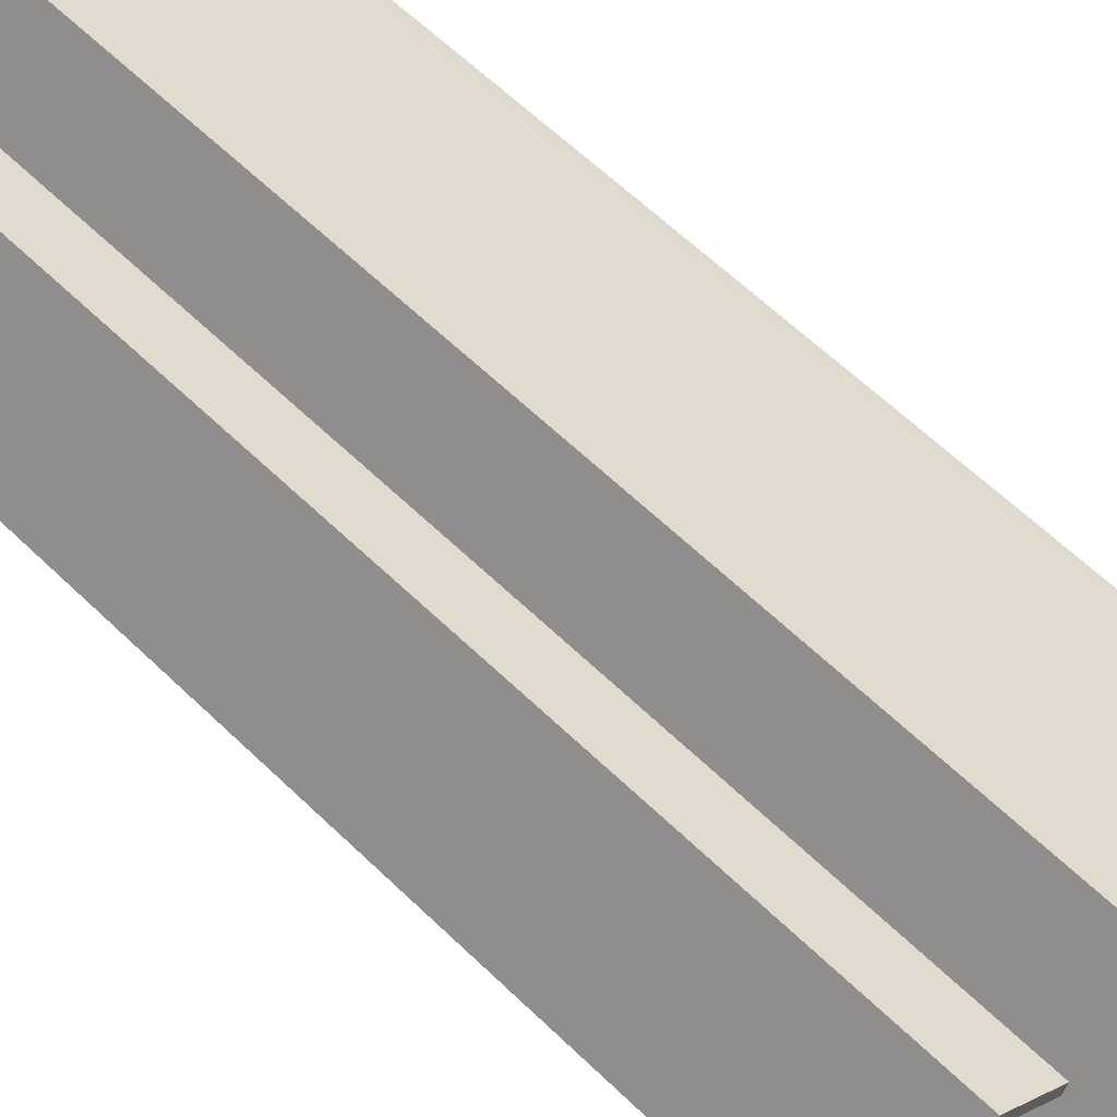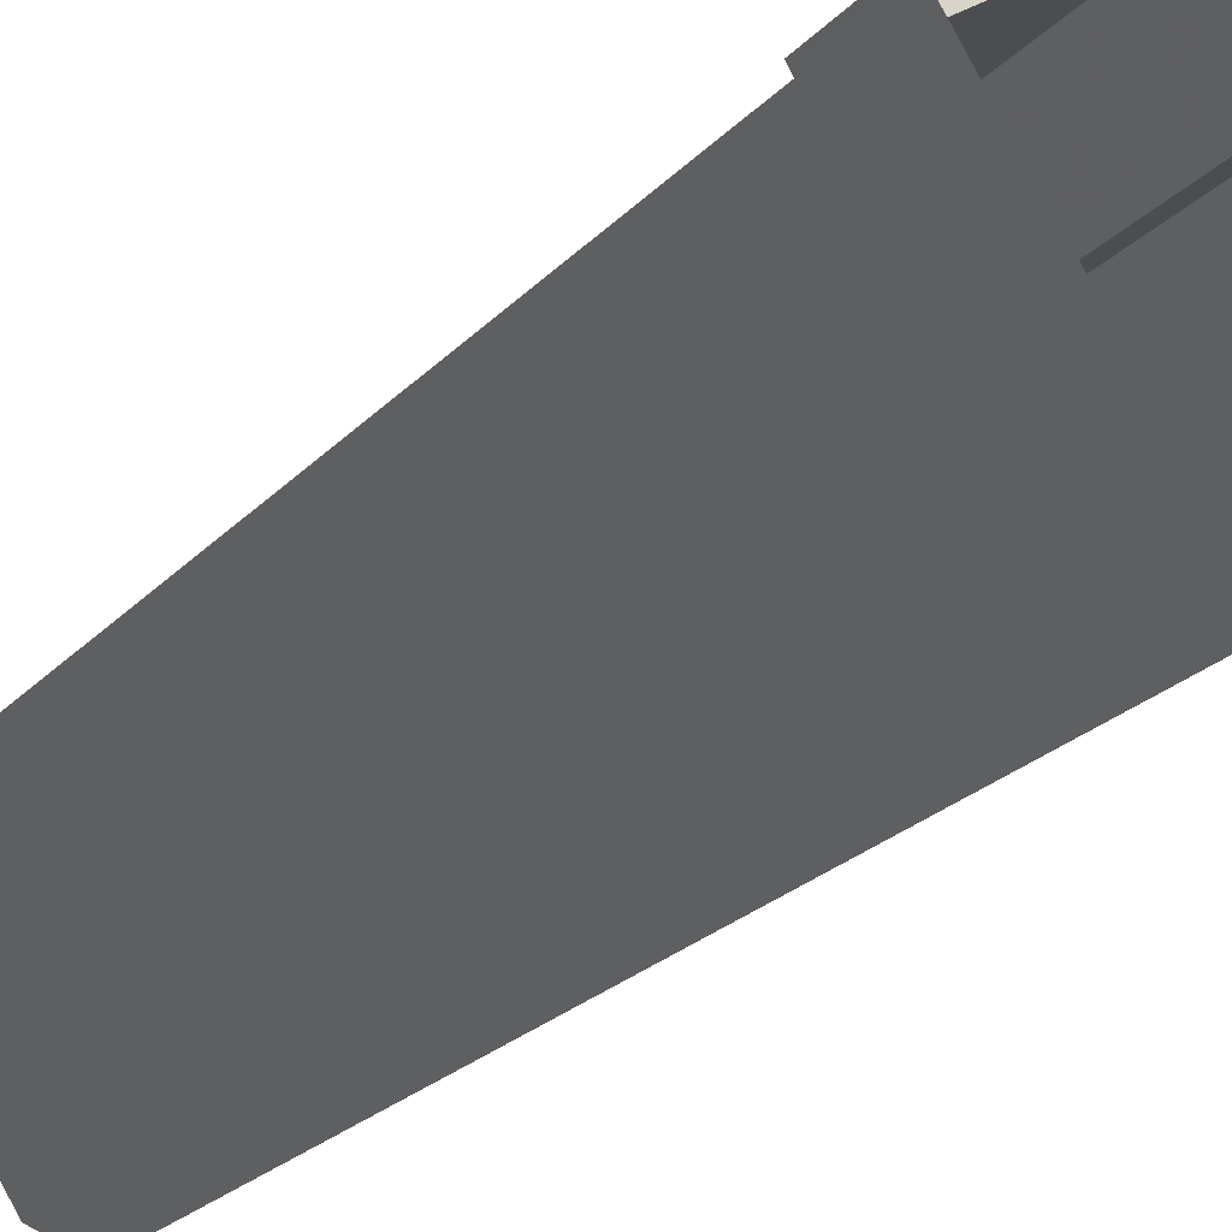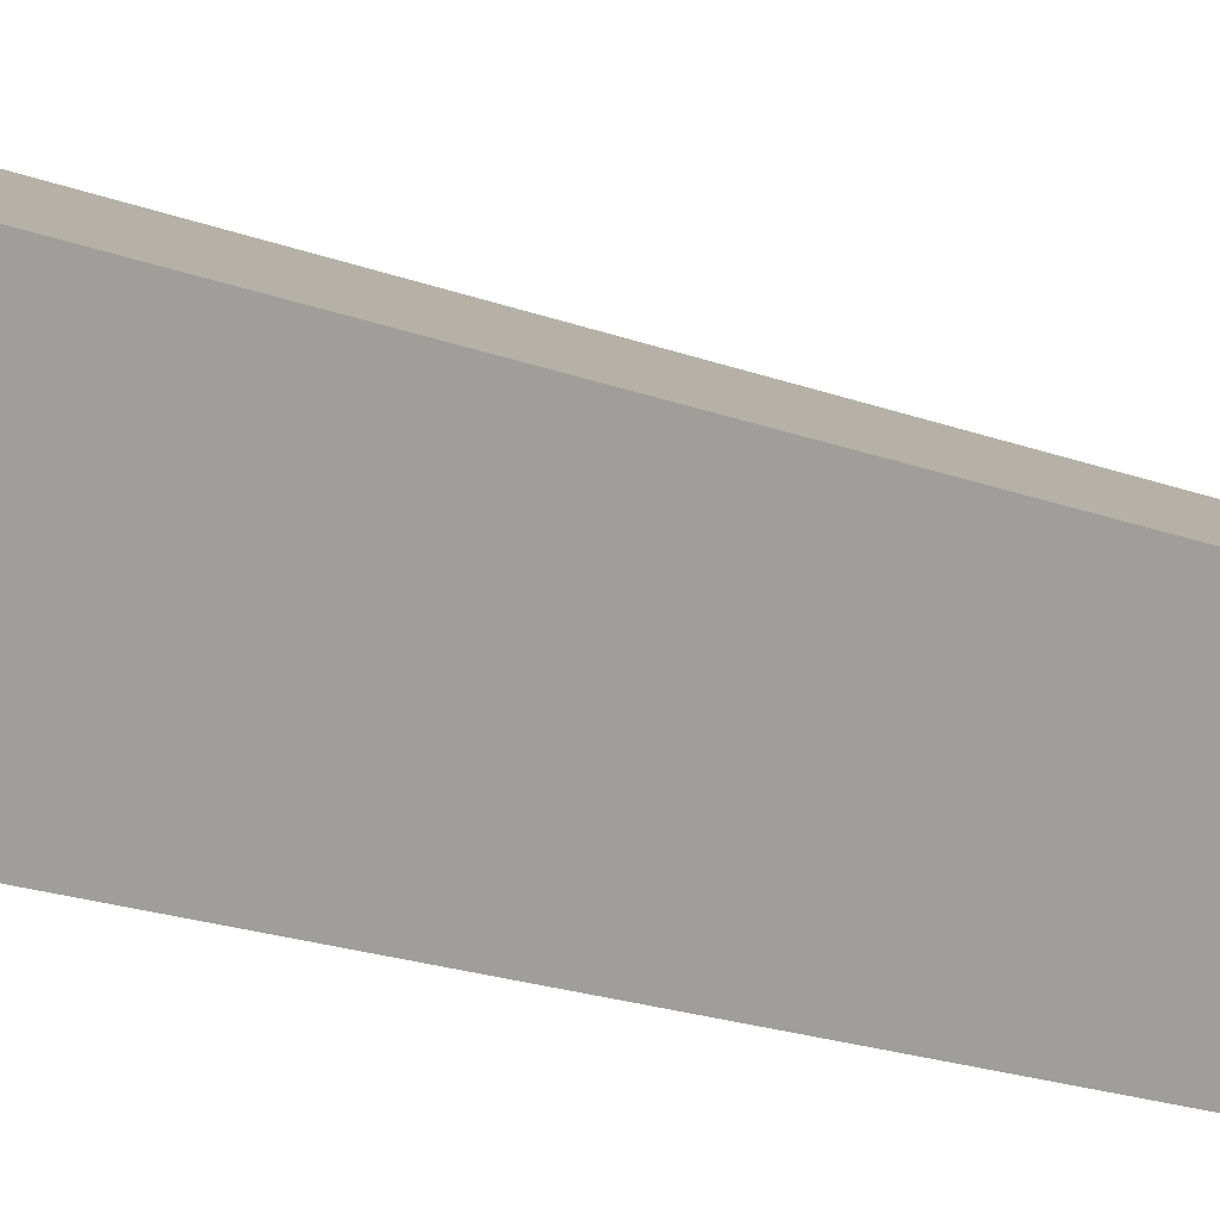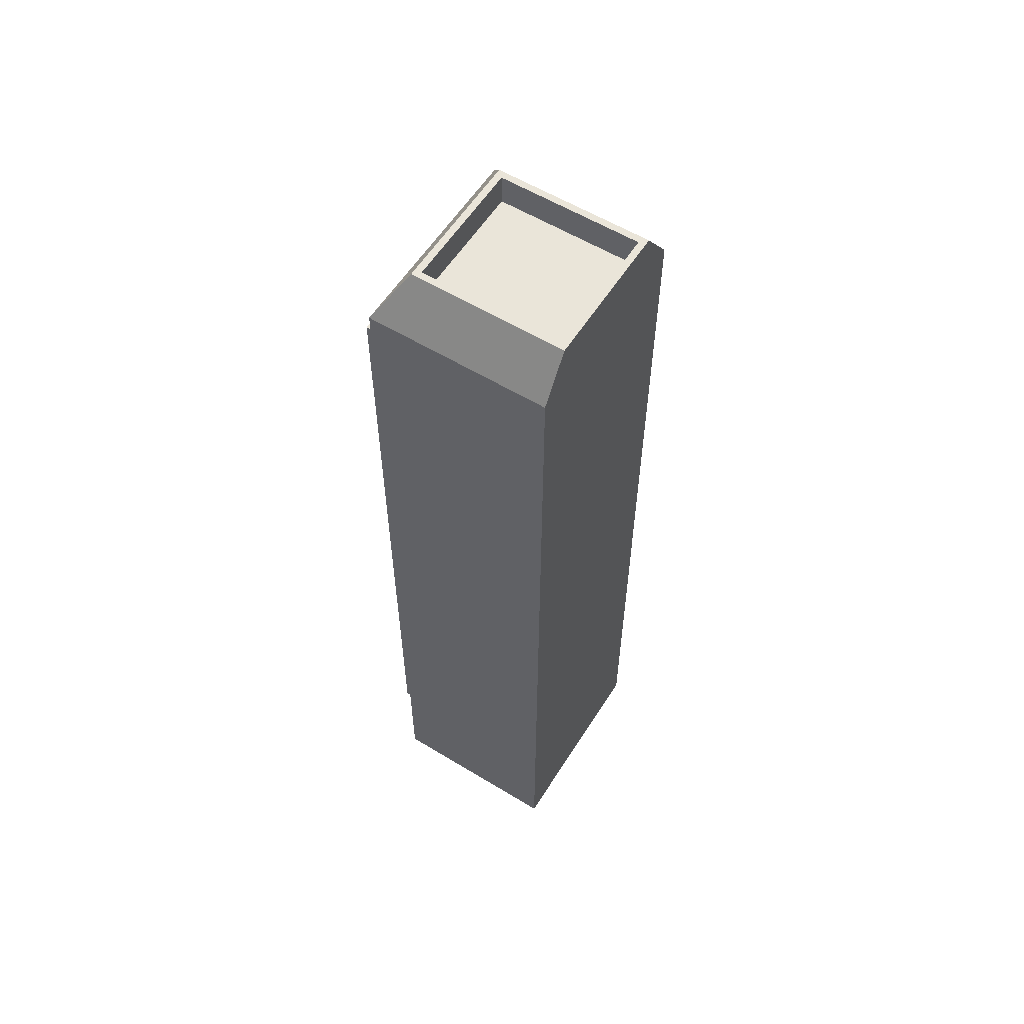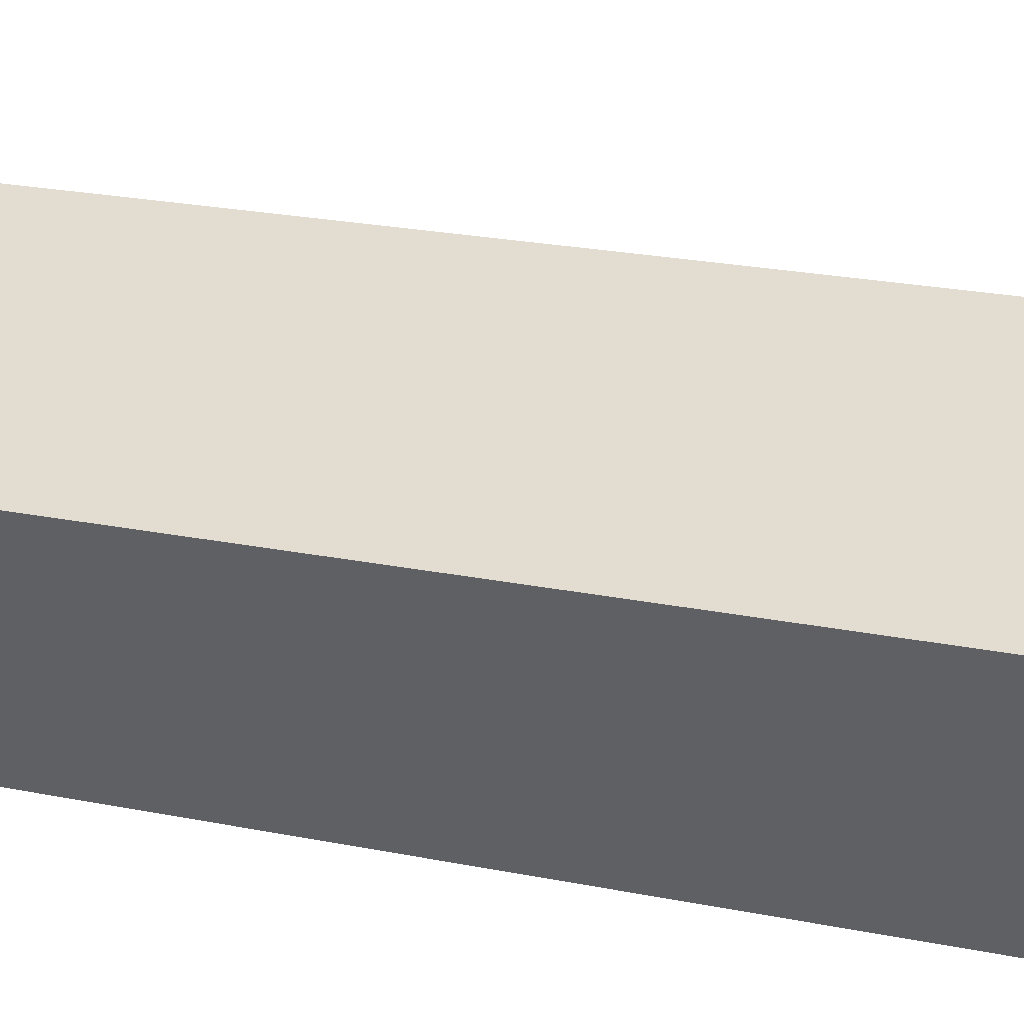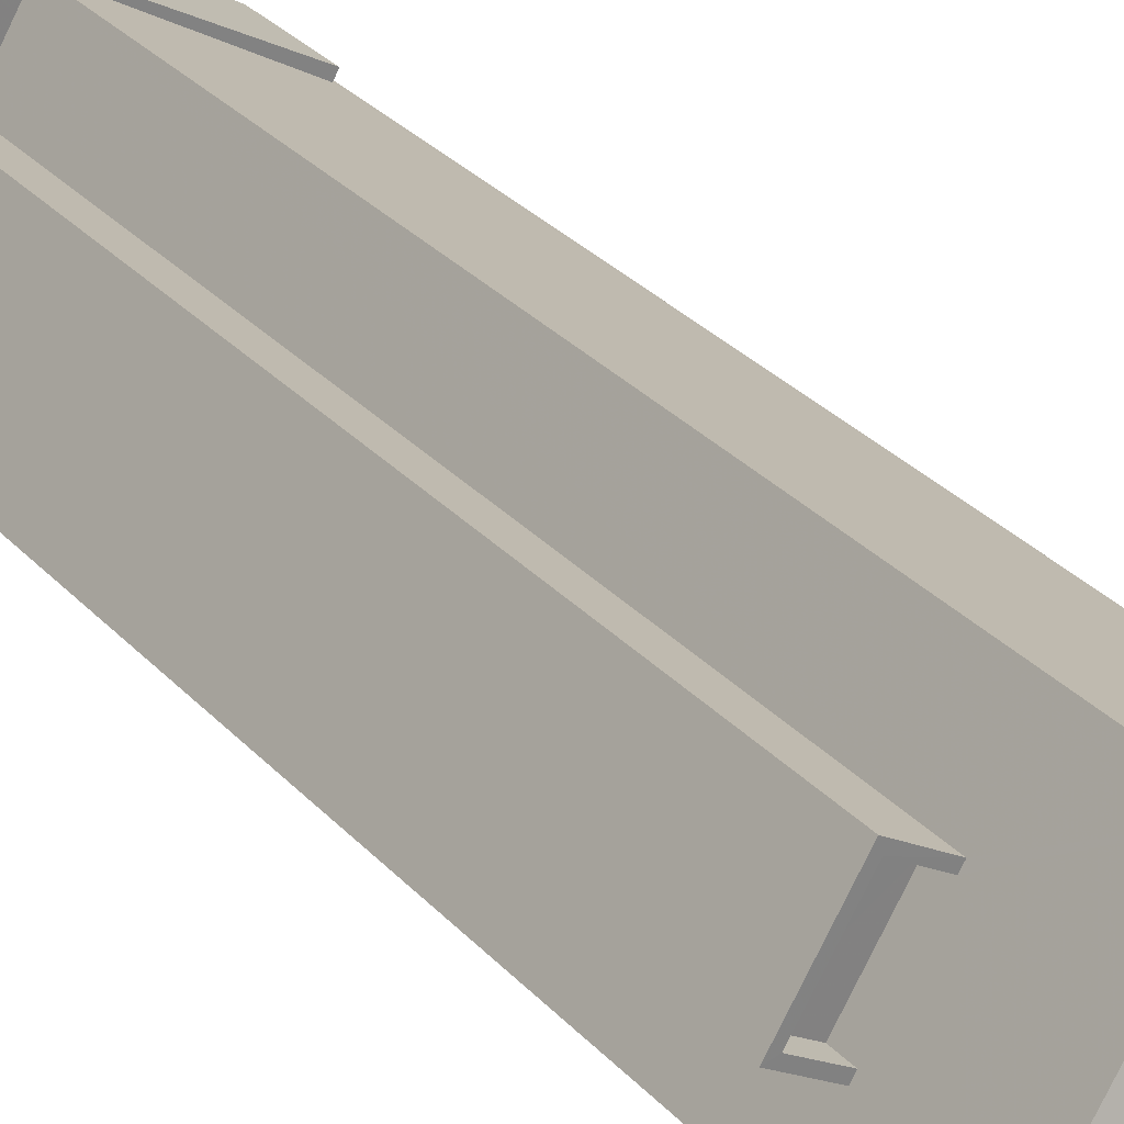
<metadata>
{"format":"obj","ext":"obj","renderer":"f3d","projection":"perspective","resolution":1024,"background":"white","views":[{"elev":55.1,"azim":-43.5,"up":"+Y"},{"elev":-19.5,"azim":153.3,"up":"+Y"},{"elev":-19.3,"azim":54.4,"up":"+Y"},{"elev":58.1,"azim":0.3,"up":"+Z"},{"elev":18.4,"azim":113.2,"up":"+Y"},{"elev":30.8,"azim":-34.3,"up":"+Y"}]}
</metadata>
<code>
v -1.259e+04 -3.82e+04 37.97
v -1.259e+04 -3.82e+04 37.97
v -1.259e+04 -3.82e+04 37.97
v -1.258e+04 -3.821e+04 37.97
v -1.259e+04 -3.821e+04 37.97
v -1.258e+04 -3.821e+04 37.97
v -1.259e+04 -3.821e+04 73.53
v -1.259e+04 -3.821e+04 75.63
v -1.259e+04 -3.82e+04 73.53
v -1.259e+04 -3.821e+04 75.63
v -1.258e+04 -3.821e+04 75.63
v -1.258e+04 -3.821e+04 73.53
v -1.259e+04 -3.822e+04 75.63
v -1.259e+04 -3.822e+04 73.53
v -1.259e+04 -3.821e+04 68.34
v -1.259e+04 -3.821e+04 68.34
v -1.259e+04 -3.821e+04 68.34
v -1.259e+04 -3.821e+04 68.34
v -1.259e+04 -3.821e+04 69.14
v -1.259e+04 -3.821e+04 69.14
v -1.259e+04 -3.821e+04 69.14
v -1.259e+04 -3.821e+04 69.14
v -1.259e+04 -3.821e+04 69.14
v -1.259e+04 -3.821e+04 69.14
v -1.259e+04 -3.821e+04 69.14
v -1.26e+04 -3.821e+04 69.14
v -1.259e+04 -3.821e+04 74.23
v -1.258e+04 -3.821e+04 74.23
v -1.259e+04 -3.821e+04 74.23
v -1.259e+04 -3.821e+04 74.23
v -1.259e+04 -3.821e+04 75.63
v -1.258e+04 -3.821e+04 75.63
v -1.259e+04 -3.821e+04 75.63
v -1.259e+04 -3.821e+04 75.63
v -1.259e+04 -3.82e+04 34.23
v -1.259e+04 -3.82e+04 34.23
v -1.258e+04 -3.821e+04 34.23
v -1.258e+04 -3.821e+04 34.23
v -1.259e+04 -3.821e+04 34.23
v -1.259e+04 -3.821e+04 34.23
v -1.259e+04 -3.821e+04 34.23
v -1.259e+04 -3.821e+04 34.23
v -1.259e+04 -3.822e+04 34.23
v -1.258e+04 -3.821e+04 34.23
v -1.26e+04 -3.821e+04 34.23
v -1.259e+04 -3.821e+04 34.23
f 35 3 36
f 35 1 3
f 4 37 36
f 3 4 36
f 38 37 4
f 6 38 4
f 5 1 35
f 39 5 35
f 7 9 19
f 7 25 40
f 9 2 20
f 40 25 41
f 42 5 39
f 2 5 20
f 18 19 15
f 20 5 42
f 9 20 19
f 23 25 7
f 23 19 18
f 23 7 19
f 12 14 43
f 44 12 43
f 14 40 43
f 14 7 40
f 2 9 6
f 38 6 44
f 44 6 12
f 6 9 12
f 12 13 14
f 11 13 12
f 19 21 16
f 15 19 16
f 23 17 24
f 23 18 17
f 21 17 16
f 21 24 17
f 25 26 45
f 41 25 45
f 22 46 45
f 26 22 45
f 20 46 22
f 20 42 46
f 31 27 29
f 31 34 27
f 32 29 28
f 32 31 29
f 32 28 30
f 33 32 30
f 33 30 27
f 34 33 27
f 1 2 3
f 3 2 4
f 1 5 2
f 4 2 6
f 7 8 9
f 10 8 7
f 9 11 12
f 8 11 9
f 13 10 14
f 14 10 7
f 15 16 17
f 18 15 17
f 19 20 21
f 20 22 21
f 23 24 25
f 25 24 26
f 21 22 26
f 24 21 26
f 27 28 29
f 27 30 28
f 31 11 8
f 31 32 11
f 8 10 31
f 33 13 11
f 32 33 11
f 10 13 33
f 31 10 34
f 34 10 33

</code>
